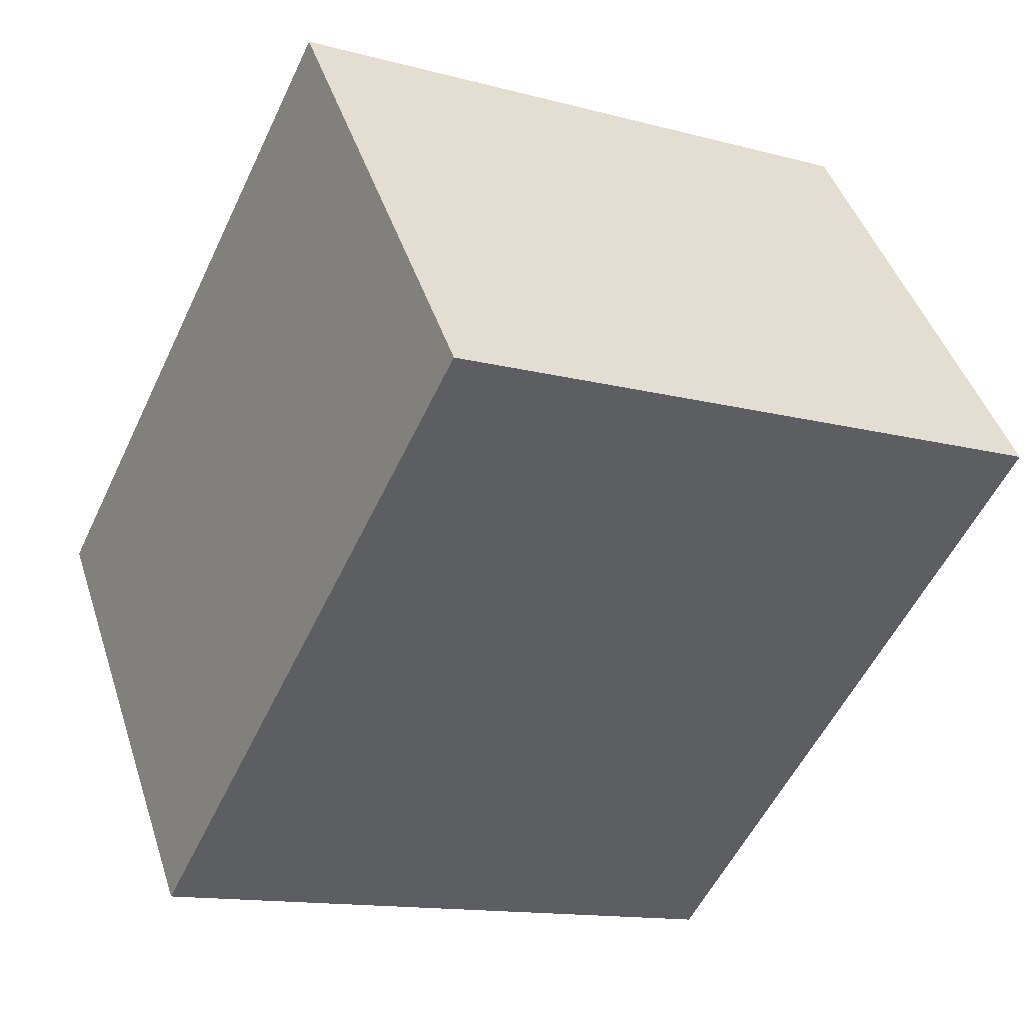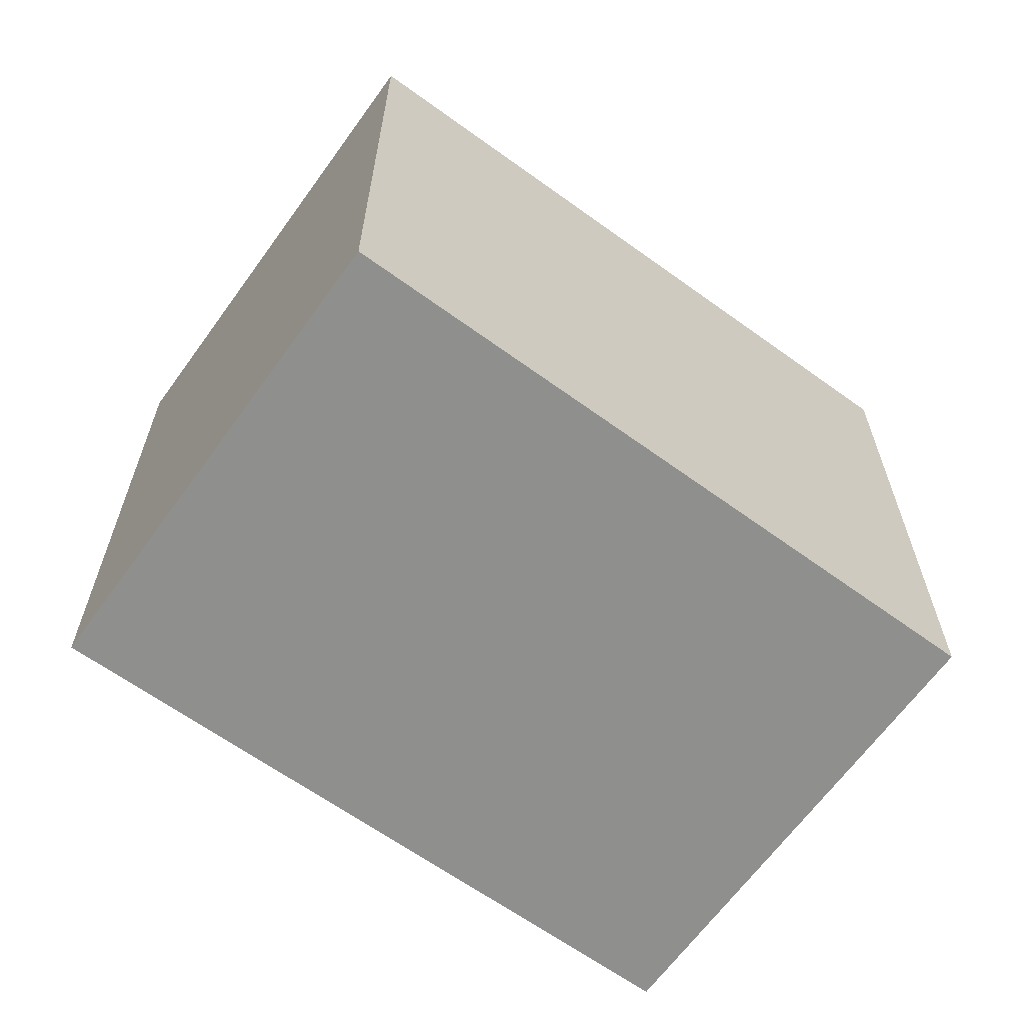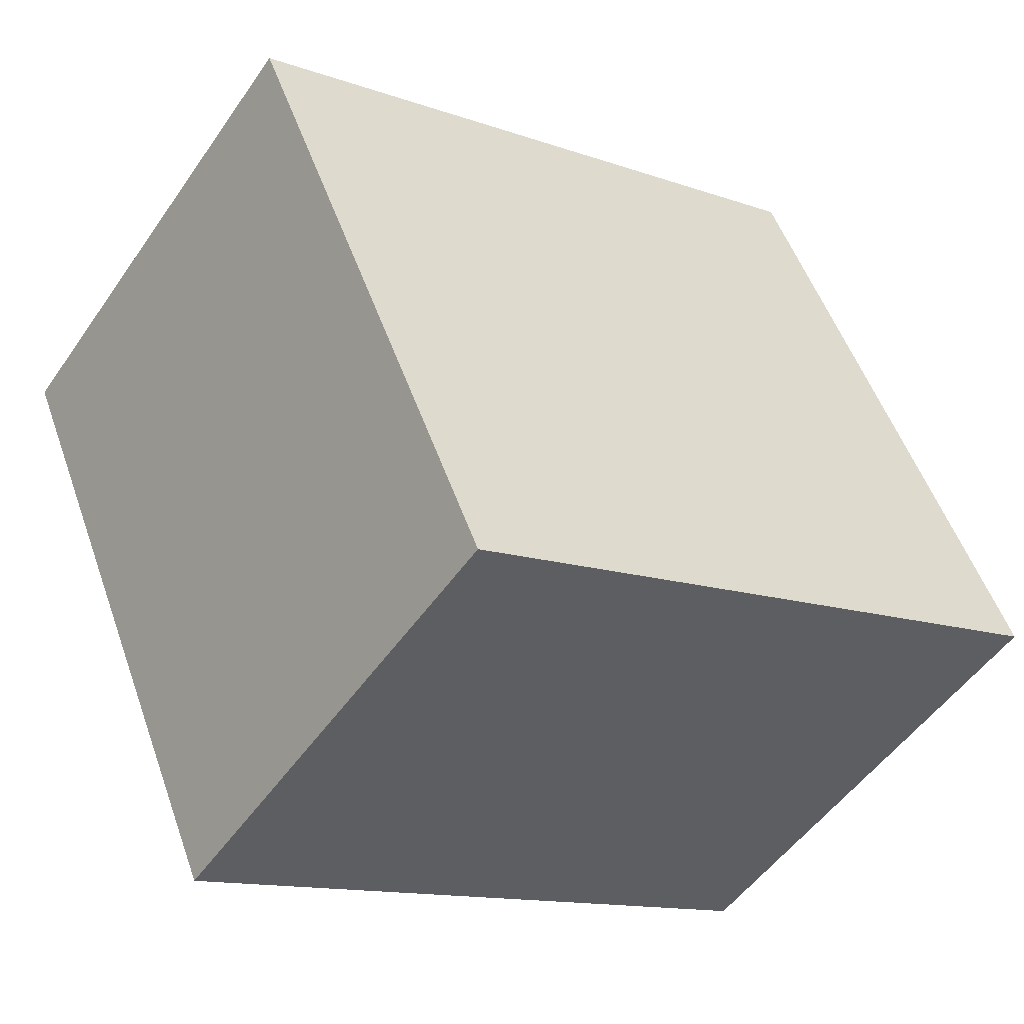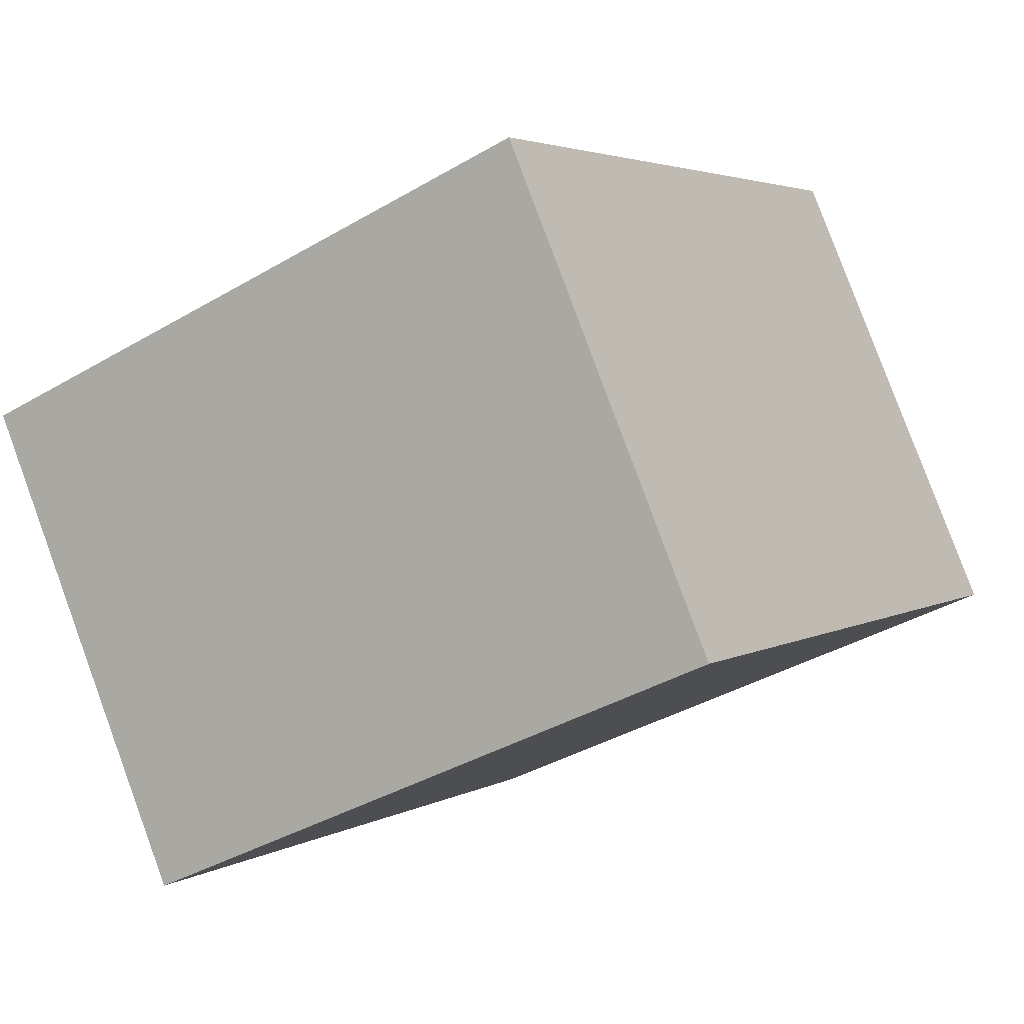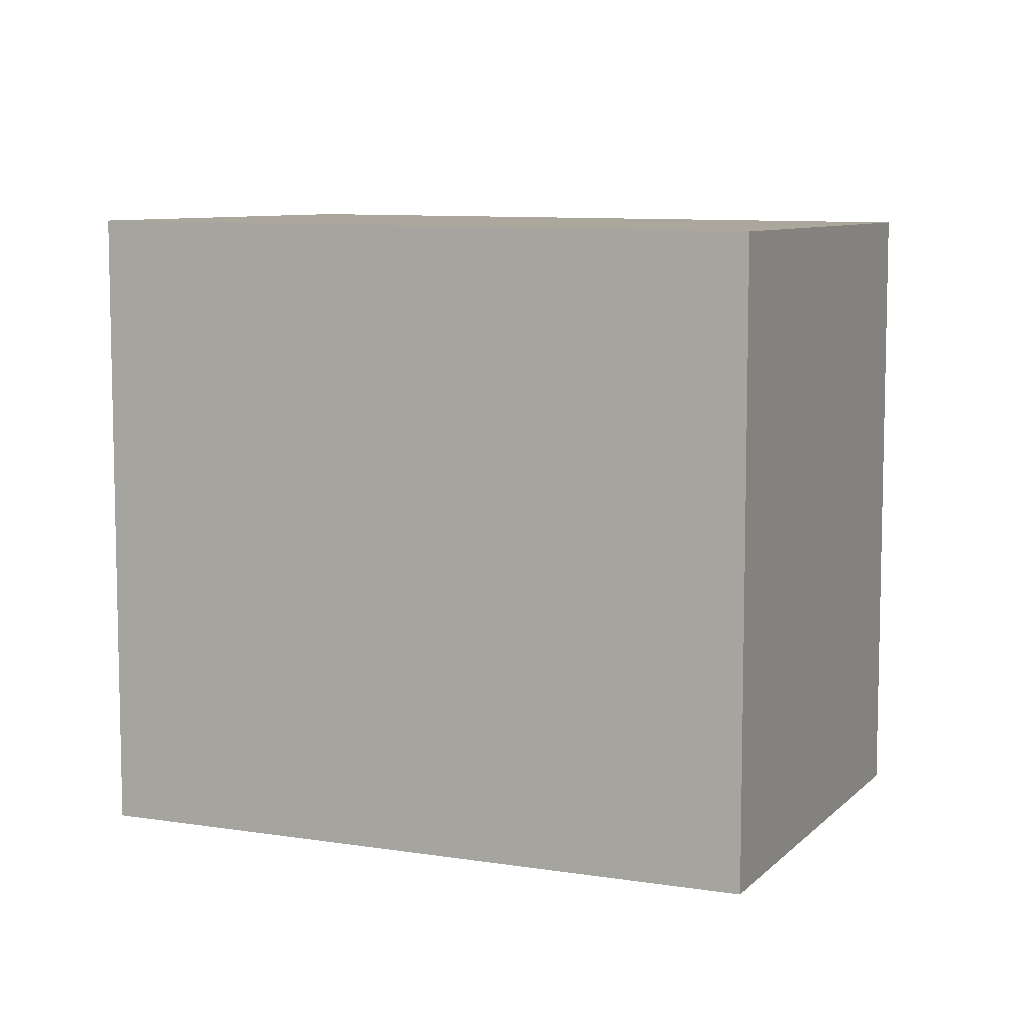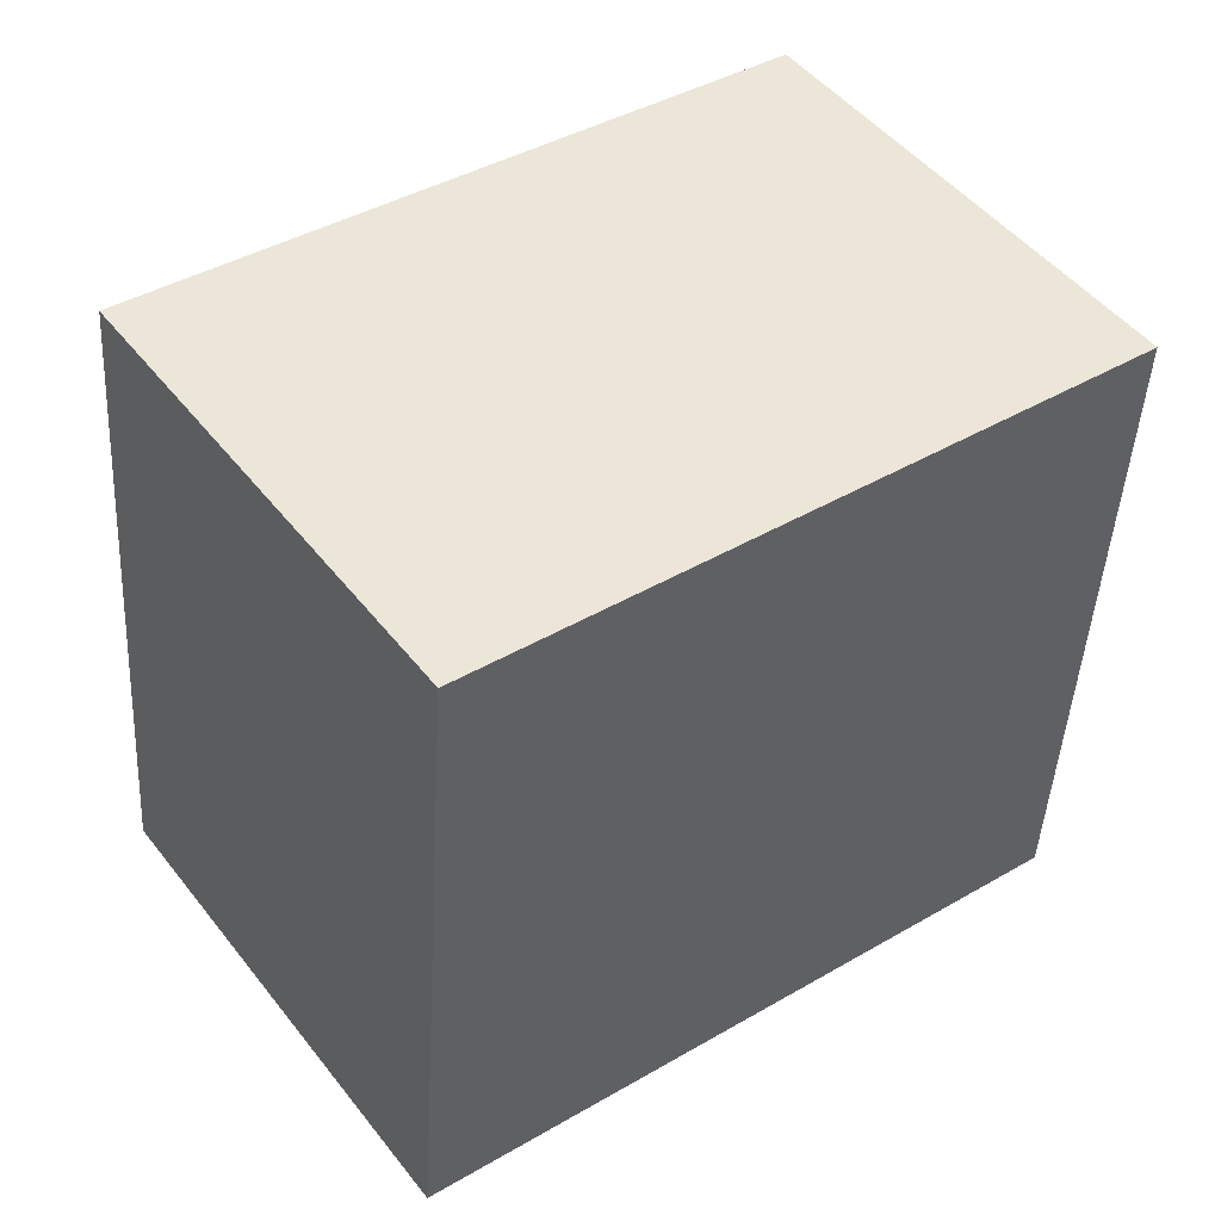
<metadata>
{"format":"obj","ext":"obj","renderer":"f3d","projection":"perspective","resolution":1024,"background":"white","views":[{"elev":-13.4,"azim":58.7,"up":"+Y"},{"elev":-65.3,"azim":-0.2,"up":"+Z"},{"elev":52.7,"azim":160.7,"up":"+Y"},{"elev":-38.6,"azim":-53.5,"up":"+Y"},{"elev":8.1,"azim":-120.7,"up":"+Z"},{"elev":-45.5,"azim":-3.2,"up":"+Y"}]}
</metadata>
<code>
v -901.4 -1864 2.685
v -899 -1862 2.705
v -897.8 -1864 2.703
v -900.2 -1865 2.683
v -899 -1862 2.705
v -901.4 -1864 2.685
v -901.4 -1864 0
v -899 -1862 0
v -897.8 -1864 2.703
v -899 -1862 2.705
v -899 -1862 0
v -897.8 -1864 -4.441e-16
v -900.2 -1865 2.683
v -897.8 -1864 2.703
v -897.8 -1864 -4.441e-16
v -900.2 -1865 4.441e-16
v -901.4 -1864 2.685
v -900.2 -1865 2.683
v -900.2 -1865 4.441e-16
v -901.4 -1864 0
v -901.4 -1864 0
v -899 -1862 0
v -897.8 -1864 0
v -900.2 -1865 0
f 2 3 4 1
f 6 7 8 5
f 10 11 12 9
f 14 15 16 13
f 18 19 20 17
f 22 23 24 21

</code>
